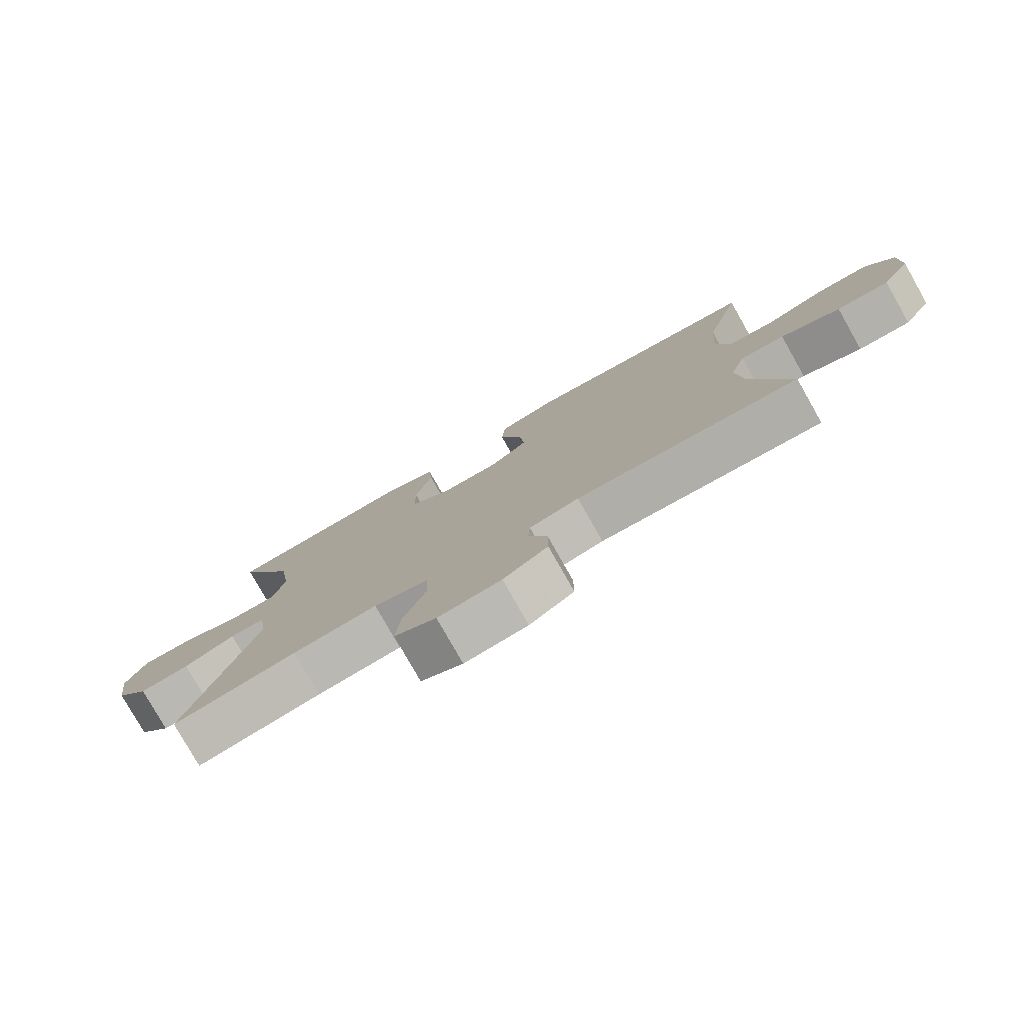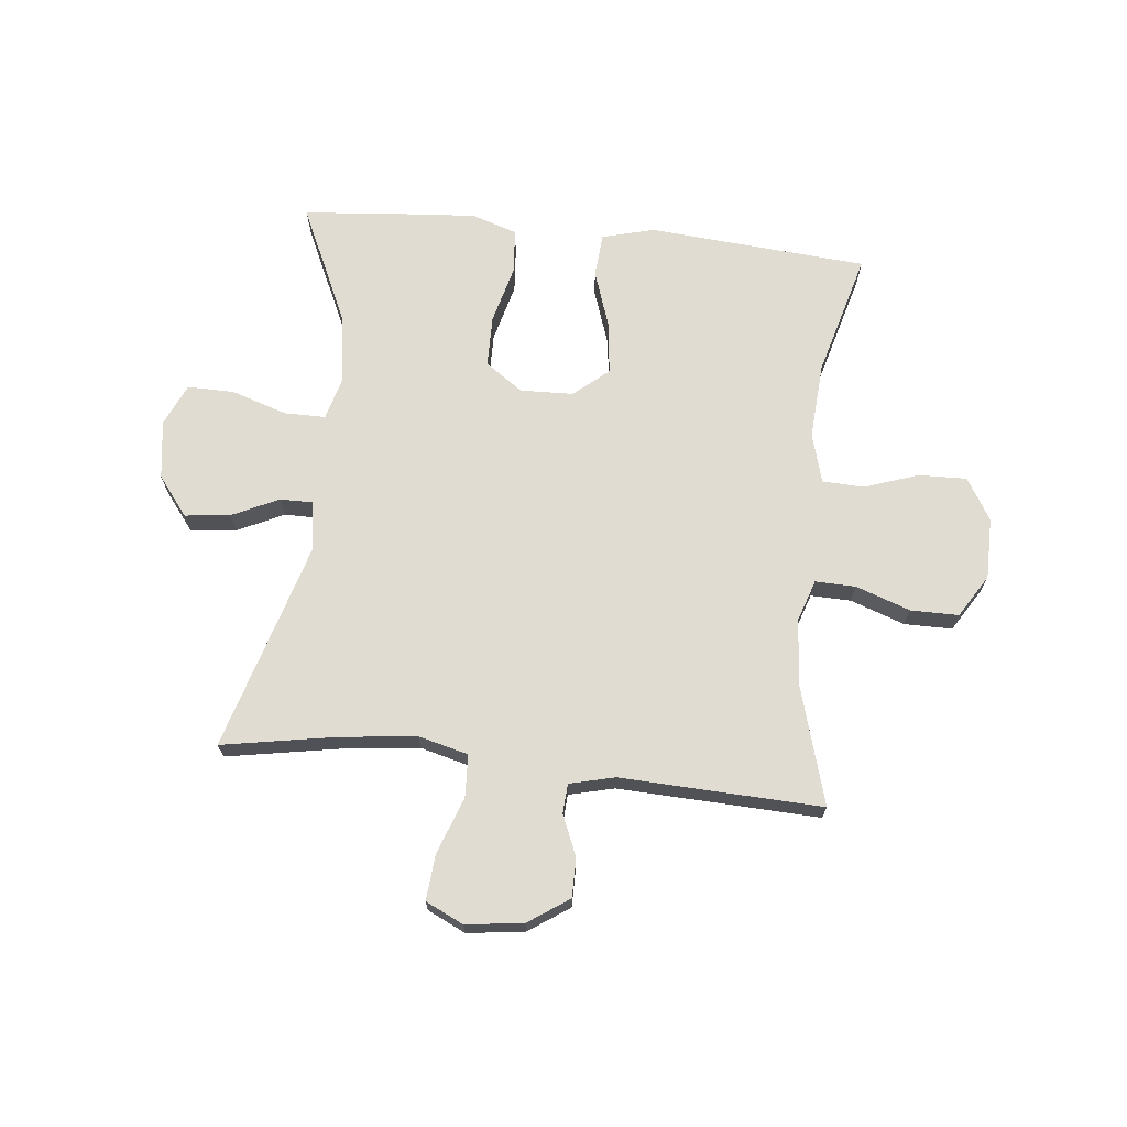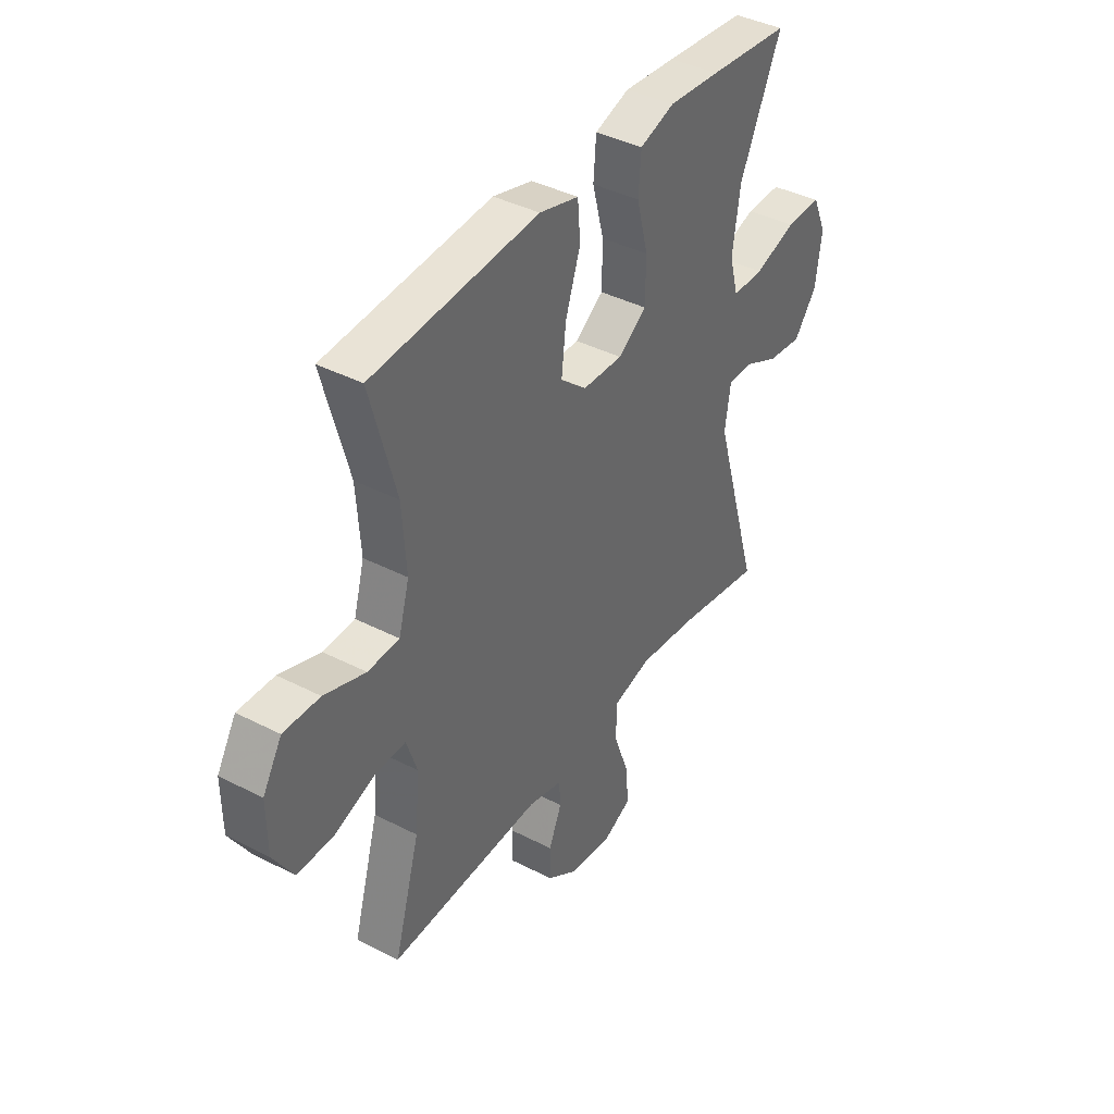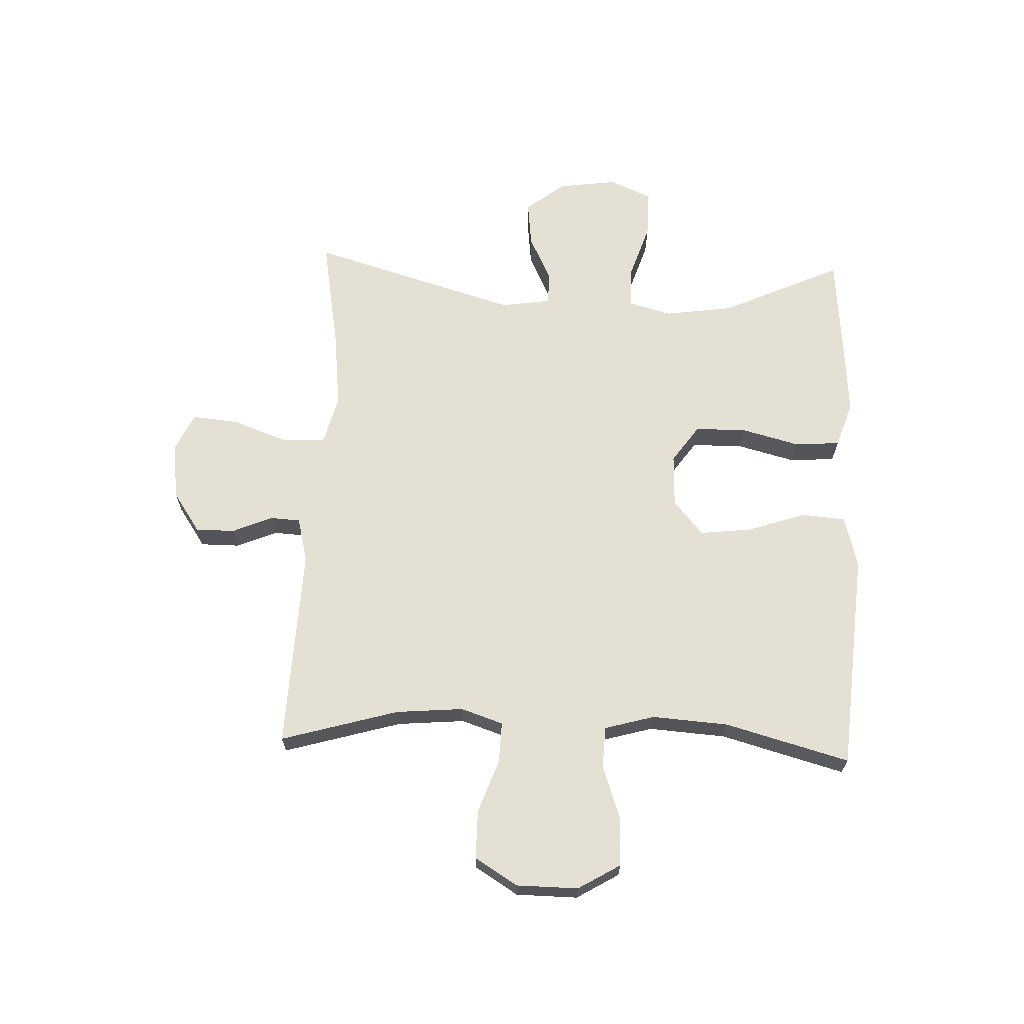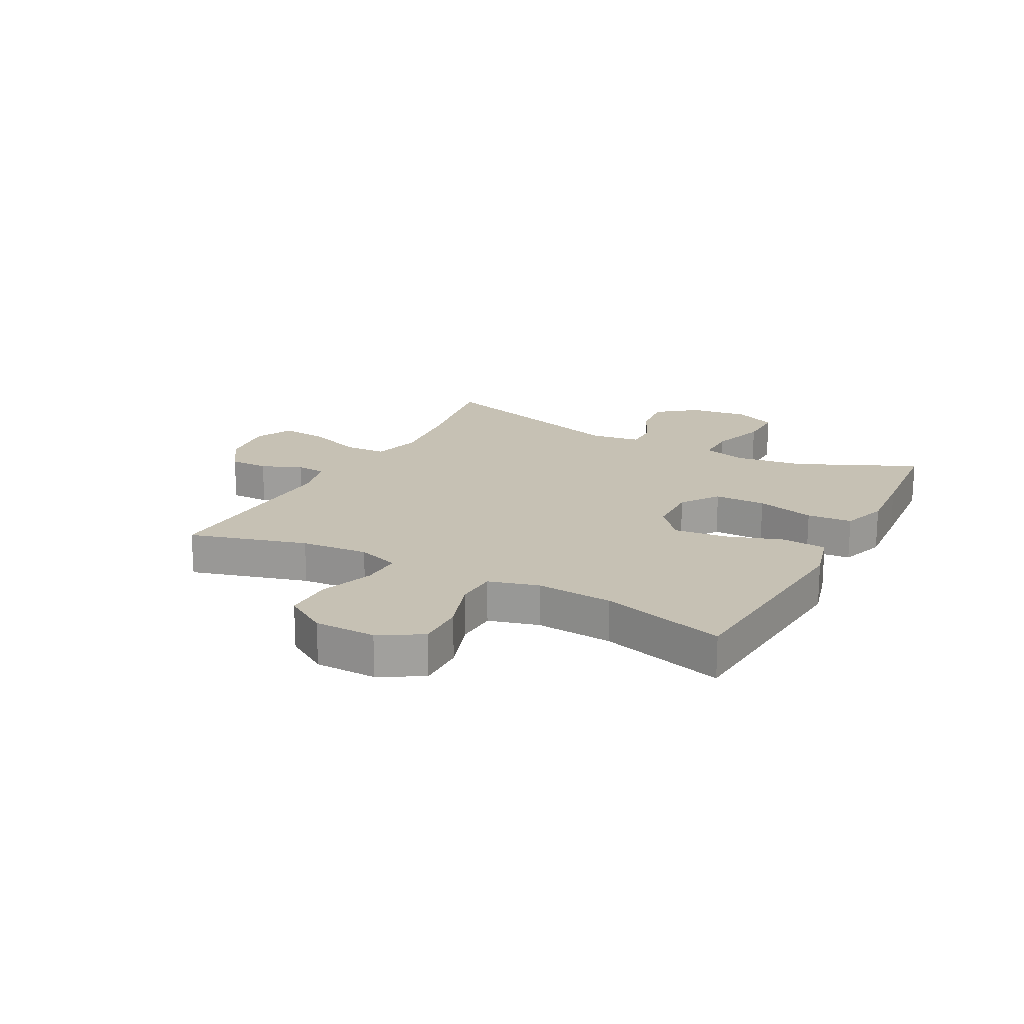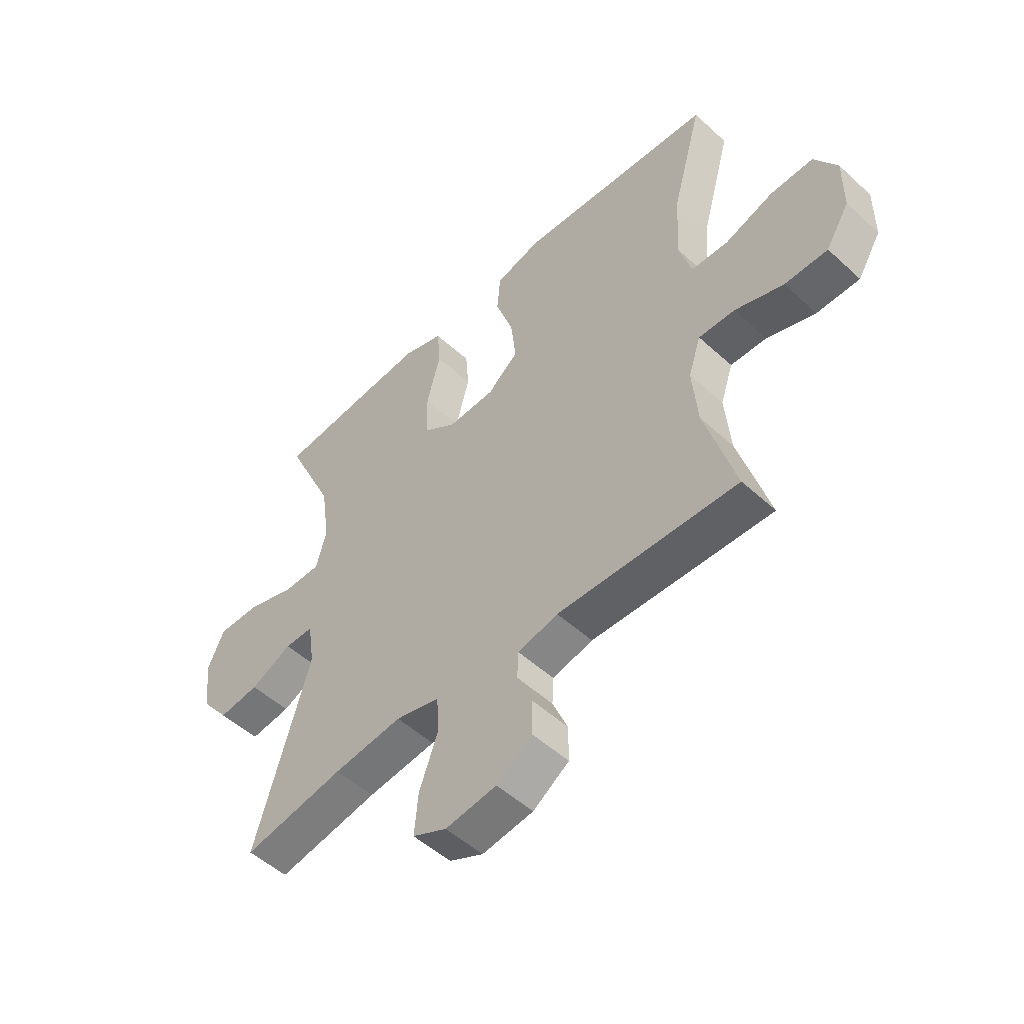
<metadata>
{"format":"obj","ext":"obj","renderer":"f3d","projection":"perspective","resolution":1024,"background":"white","views":[{"elev":-79.0,"azim":-150.5,"up":"+Z"},{"elev":69.2,"azim":-174.0,"up":"+Y"},{"elev":40.0,"azim":-57.5,"up":"+Z"},{"elev":66.2,"azim":-87.7,"up":"+Y"},{"elev":18.6,"azim":-61.8,"up":"+Y"},{"elev":-51.7,"azim":-134.7,"up":"+Z"}]}
</metadata>
<code>
v 0.5 0.07 0.5
v 0.406 0.07 0.295
v 0.389 0.07 0.177
v 0.409 0.07 0.103
v 0.48 0.07 0.103
v 0.575 0.07 0.134
v 0.655 0.07 0.135
v 0.687 0.07 0.063
v 0.673 0.07 -0.038
v 0.621 0.07 -0.105
v 0.543 0.07 -0.096
v 0.463 0.07 -0.058
v 0.408 0.07 -0.058
v 0.395 0.07 -0.144
v 0.5 0.07 -0.5
v 0.306 0.07 -0.466
v 0.174 0.07 -0.451
v 0.089 0.07 -0.473
v 0.086 0.07 -0.546
v 0.121 0.07 -0.642
v 0.128 0.07 -0.721
v 0.063 0.07 -0.752
v -0.035 0.07 -0.739
v -0.104 0.07 -0.692
v -0.104 0.07 -0.625
v -0.075 0.07 -0.556
v -0.078 0.07 -0.505
v -0.155 0.07 -0.486
v -0.5 0.07 -0.5
v -0.442 0.07 -0.299
v -0.432 0.07 -0.184
v -0.456 0.07 -0.112
v -0.525 0.07 -0.114
v -0.618 0.07 -0.147
v -0.7 0.07 -0.147
v -0.745 0.07 -0.074
v -0.746 0.07 0.031
v -0.703 0.07 0.103
v -0.621 0.07 0.101
v -0.528 0.07 0.069
v -0.457 0.07 0.072
v -0.433 0.07 0.157
v -0.442 0.07 0.288
v -0.5 0.07 0.5
v -0.26 0.07 0.519
v -0.124 0.07 0.53
v -0.035 0.07 0.506
v -0.029 0.07 0.431
v -0.063 0.07 0.331
v -0.073 0.07 0.242
v -0.014 0.07 0.192
v 0.077 0.07 0.189
v 0.141 0.07 0.234
v 0.142 0.07 0.322
v 0.116 0.07 0.422
v 0.122 0.07 0.499
v 0.2 0.07 0.525
v 0.317 0.07 0.516
v 0.5 0 0.5
v 0.406 0 0.295
v 0.389 0 0.177
v 0.409 0 0.103
v 0.48 0 0.103
v 0.575 0 0.134
v 0.655 0 0.135
v 0.687 0 0.063
v 0.673 0 -0.038
v 0.621 0 -0.105
v 0.543 0 -0.096
v 0.463 0 -0.058
v 0.408 0 -0.058
v 0.395 0 -0.144
v 0.5 0 -0.5
v 0.306 0 -0.466
v 0.174 0 -0.451
v 0.089 0 -0.473
v 0.086 0 -0.546
v 0.121 0 -0.642
v 0.128 0 -0.721
v 0.063 0 -0.752
v -0.035 0 -0.739
v -0.104 0 -0.692
v -0.104 0 -0.625
v -0.075 0 -0.556
v -0.078 0 -0.505
v -0.155 0 -0.486
v -0.5 0 -0.5
v -0.442 0 -0.299
v -0.432 0 -0.184
v -0.456 0 -0.112
v -0.525 0 -0.114
v -0.618 0 -0.147
v -0.7 0 -0.147
v -0.745 0 -0.074
v -0.746 0 0.031
v -0.703 0 0.103
v -0.621 0 0.101
v -0.528 0 0.069
v -0.457 0 0.072
v -0.433 0 0.157
v -0.442 0 0.288
v -0.5 0 0.5
v -0.26 0 0.519
v -0.124 0 0.53
v -0.035 0 0.506
v -0.029 0 0.431
v -0.063 0 0.331
v -0.073 0 0.242
v -0.014 0 0.192
v 0.077 0 0.189
v 0.141 0 0.234
v 0.142 0 0.322
v 0.116 0 0.422
v 0.122 0 0.499
v 0.2 0 0.525
v 0.317 0 0.516
f 58 1 2
f 57 58 2
f 56 57 2
f 55 56 2
f 54 55 2
f 53 54 2 3
f 52 53 3 4
f 51 52 4
f 47 48 49
f 46 47 49
f 45 46 49
f 45 49 50
f 44 45 50
f 43 44 50
f 42 43 50 51
f 38 39 40
f 37 38 40
f 36 37 40
f 35 36 40
f 34 35 40
f 33 34 40
f 32 33 40 41
f 42 51 4
f 41 42 4
f 32 41 4
f 31 32 4
f 24 25 26
f 23 24 26
f 22 23 26
f 21 22 26
f 20 21 26
f 19 20 26
f 18 19 26 27
f 17 18 27 28
f 14 15 16
f 13 14 16 17
f 10 11 12
f 9 10 12
f 8 9 12
f 7 8 12
f 6 7 12
f 5 6 12
f 5 12 13
f 13 17 28
f 5 13 28
f 4 5 28
f 31 4 28
f 30 31 28
f 28 29 30
f 60 59 116
f 60 116 115
f 60 115 114
f 60 114 113
f 60 113 112
f 61 60 112 111
f 62 61 111 110
f 62 110 109
f 107 106 105
f 107 105 104
f 107 104 103
f 108 107 103
f 108 103 102
f 108 102 101
f 109 108 101 100
f 98 97 96
f 98 96 95
f 98 95 94
f 98 94 93
f 98 93 92
f 98 92 91
f 99 98 91 90
f 62 109 100
f 62 100 99
f 62 99 90
f 62 90 89
f 84 83 82
f 84 82 81
f 84 81 80
f 84 80 79
f 84 79 78
f 84 78 77
f 85 84 77 76
f 86 85 76 75
f 74 73 72
f 75 74 72 71
f 70 69 68
f 70 68 67
f 70 67 66
f 70 66 65
f 70 65 64
f 70 64 63
f 71 70 63
f 86 75 71
f 86 71 63
f 86 63 62
f 86 62 89
f 86 89 88
f 88 87 86
f 1 59 60 2
f 2 60 61 3
f 3 61 62 4
f 4 62 63 5
f 5 63 64 6
f 6 64 65 7
f 7 65 66 8
f 8 66 67 9
f 9 67 68 10
f 10 68 69 11
f 11 69 70 12
f 12 70 71 13
f 13 71 72 14
f 14 72 73 15
f 15 73 74 16
f 16 74 75 17
f 17 75 76 18
f 18 76 77 19
f 19 77 78 20
f 20 78 79 21
f 21 79 80 22
f 22 80 81 23
f 23 81 82 24
f 24 82 83 25
f 25 83 84 26
f 26 84 85 27
f 27 85 86 28
f 28 86 87 29
f 29 87 88 30
f 30 88 89 31
f 31 89 90 32
f 32 90 91 33
f 33 91 92 34
f 34 92 93 35
f 35 93 94 36
f 36 94 95 37
f 37 95 96 38
f 38 96 97 39
f 39 97 98 40
f 40 98 99 41
f 41 99 100 42
f 42 100 101 43
f 43 101 102 44
f 44 102 103 45
f 45 103 104 46
f 46 104 105 47
f 47 105 106 48
f 48 106 107 49
f 49 107 108 50
f 50 108 109 51
f 51 109 110 52
f 52 110 111 53
f 53 111 112 54
f 54 112 113 55
f 55 113 114 56
f 56 114 115 57
f 57 115 116 58
f 58 116 59 1

</code>
